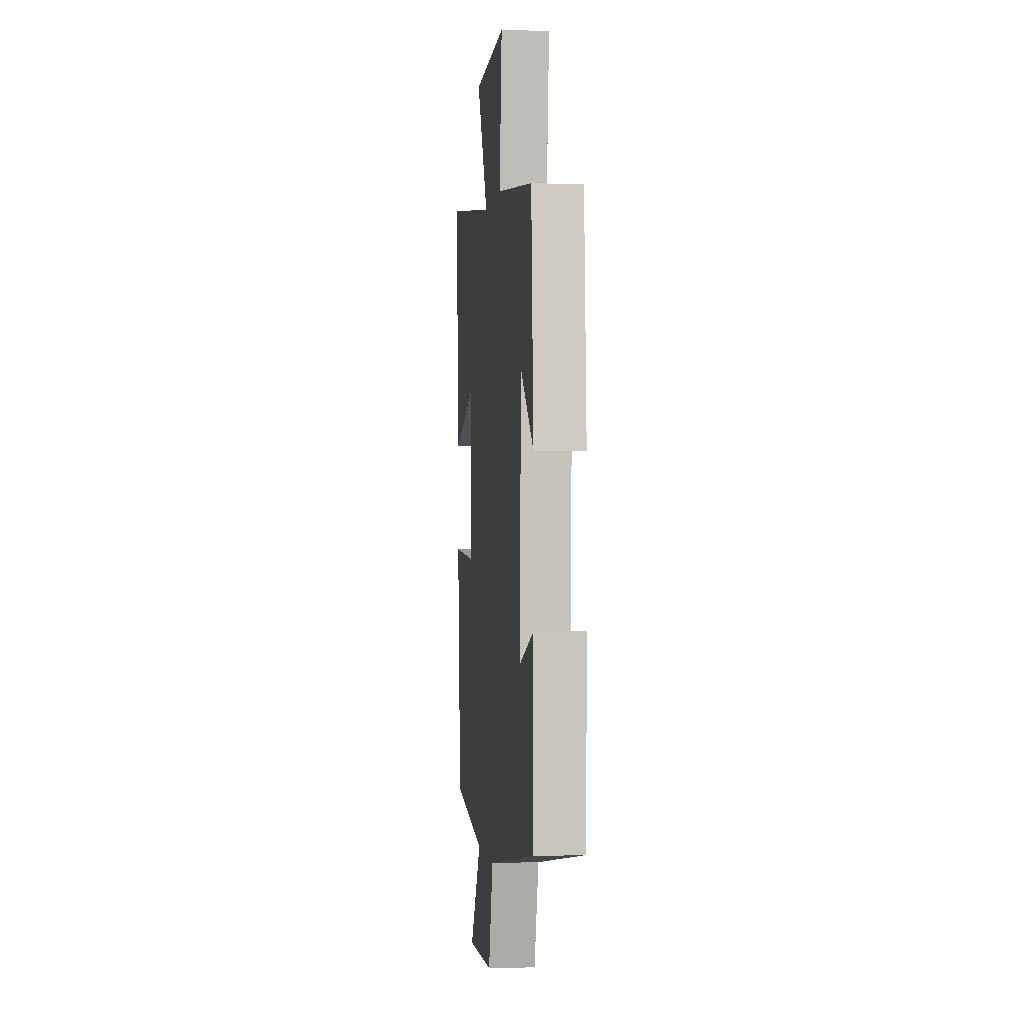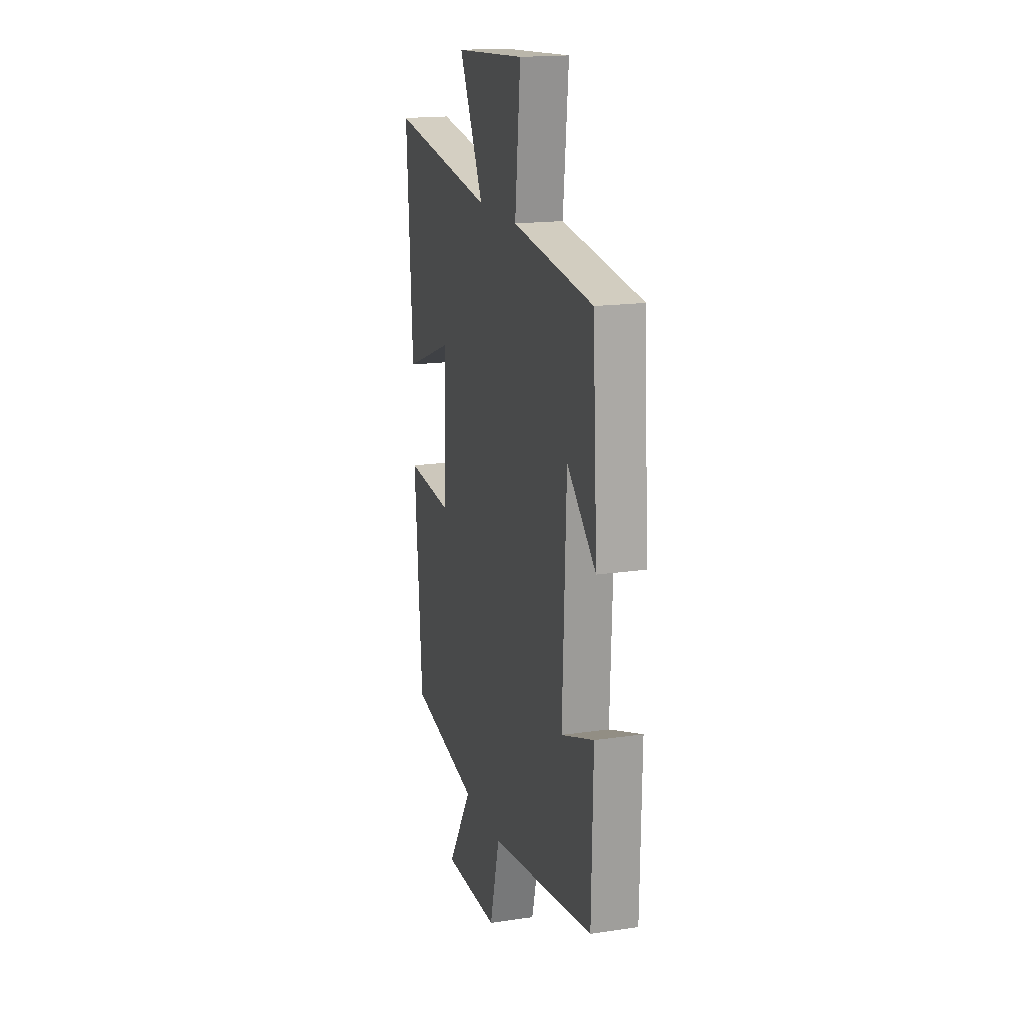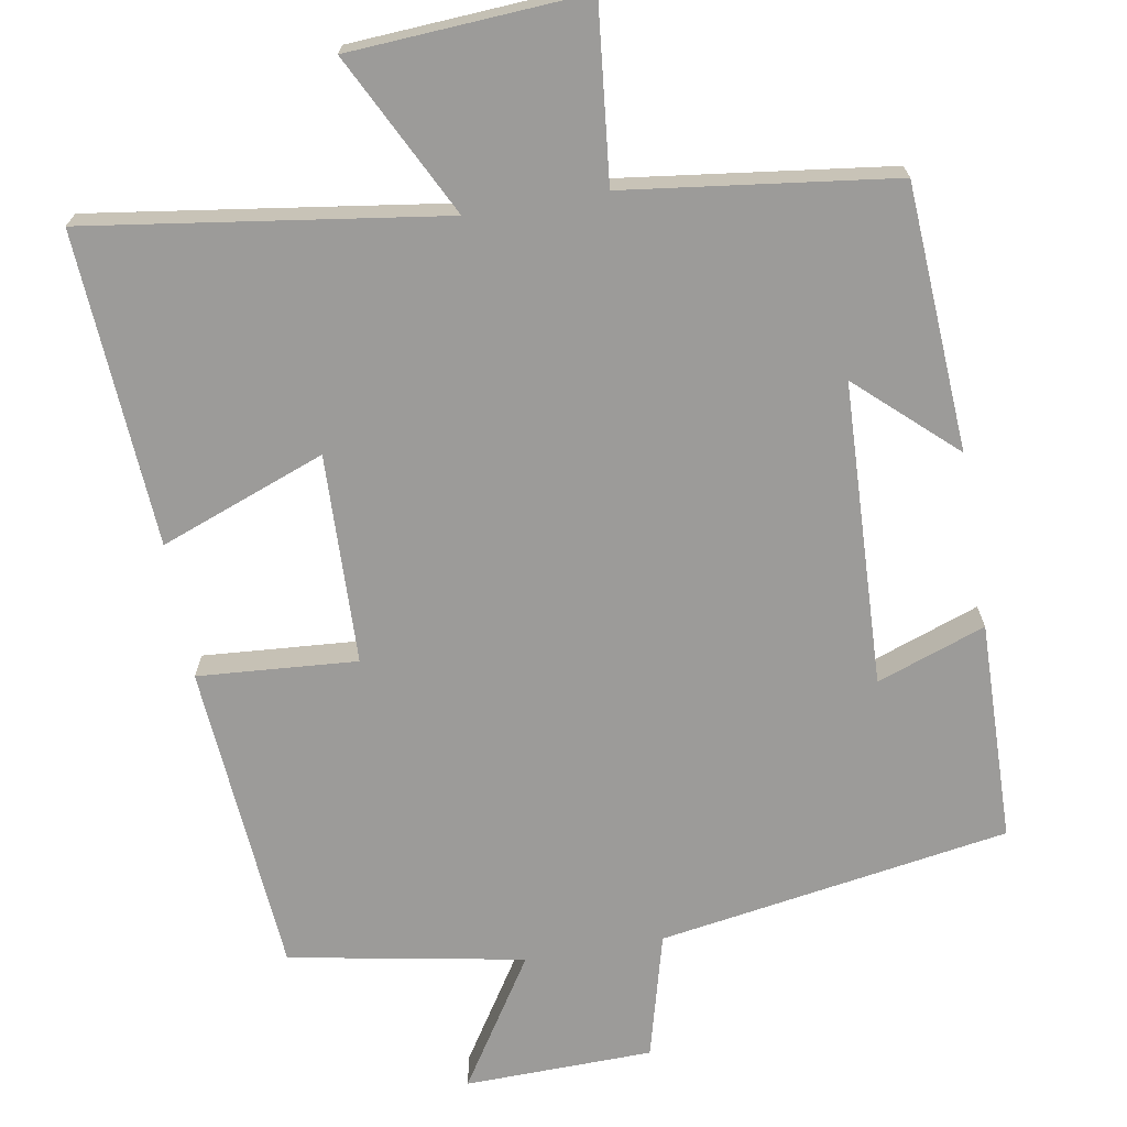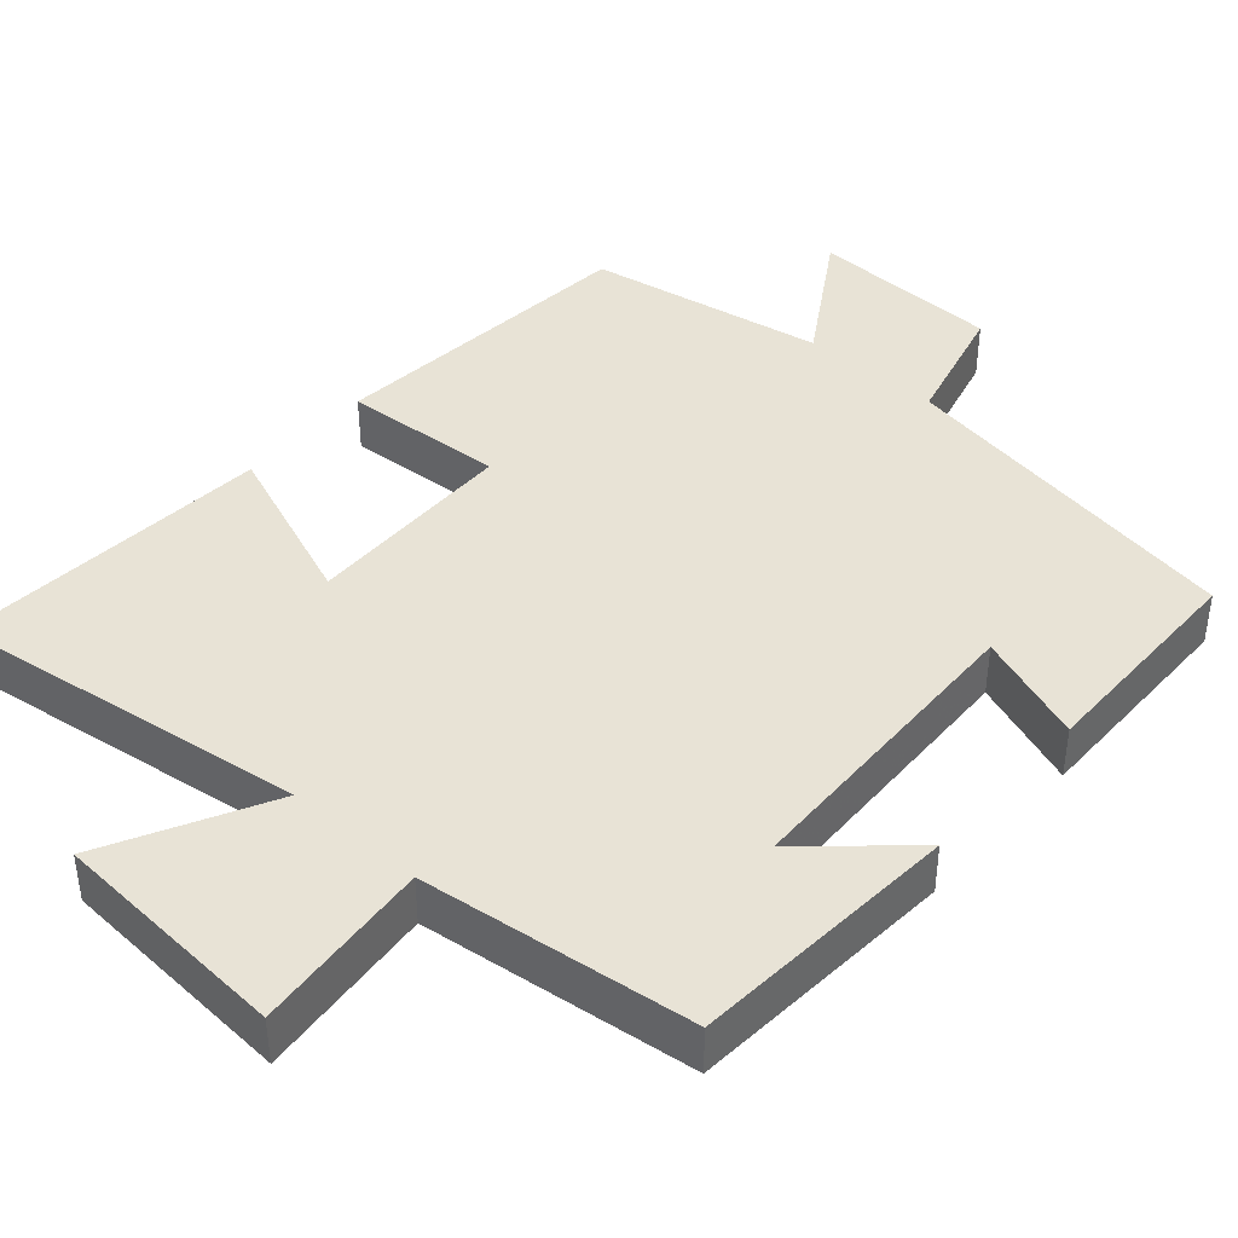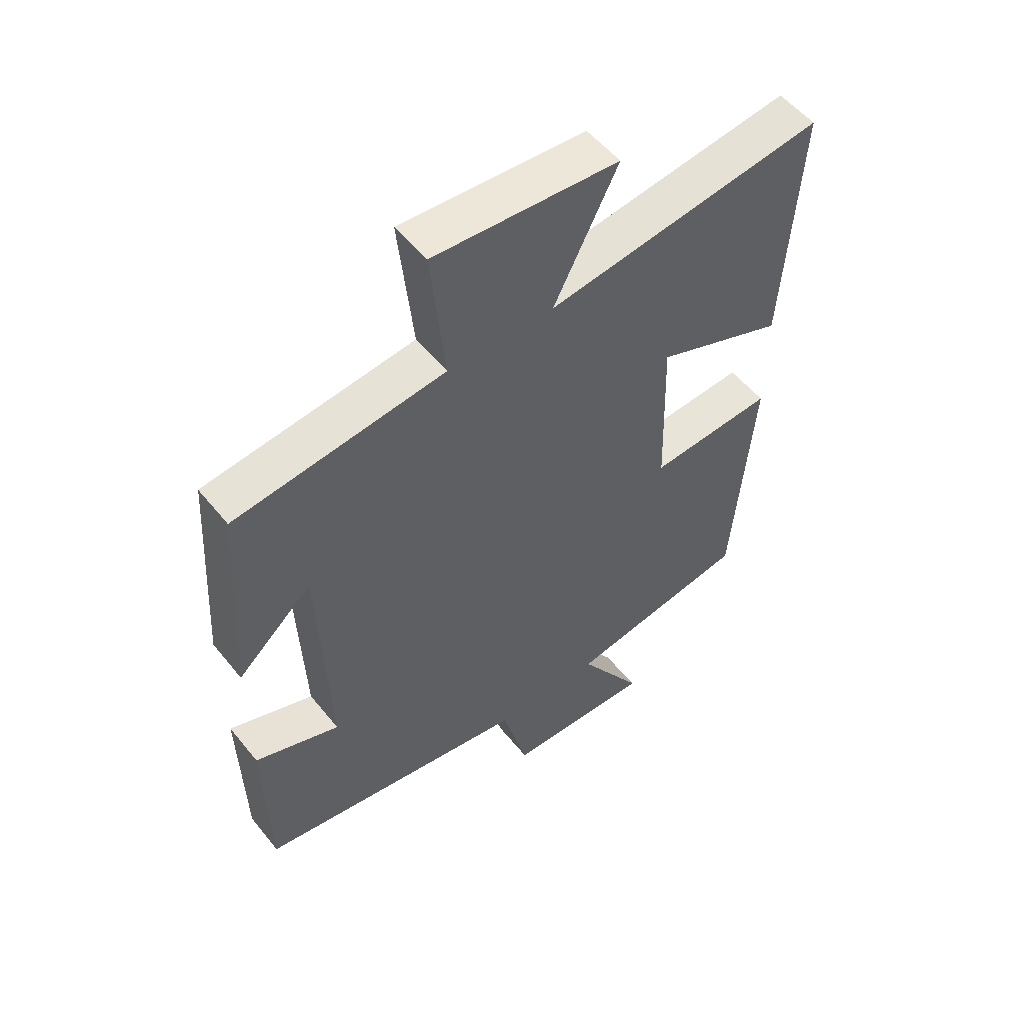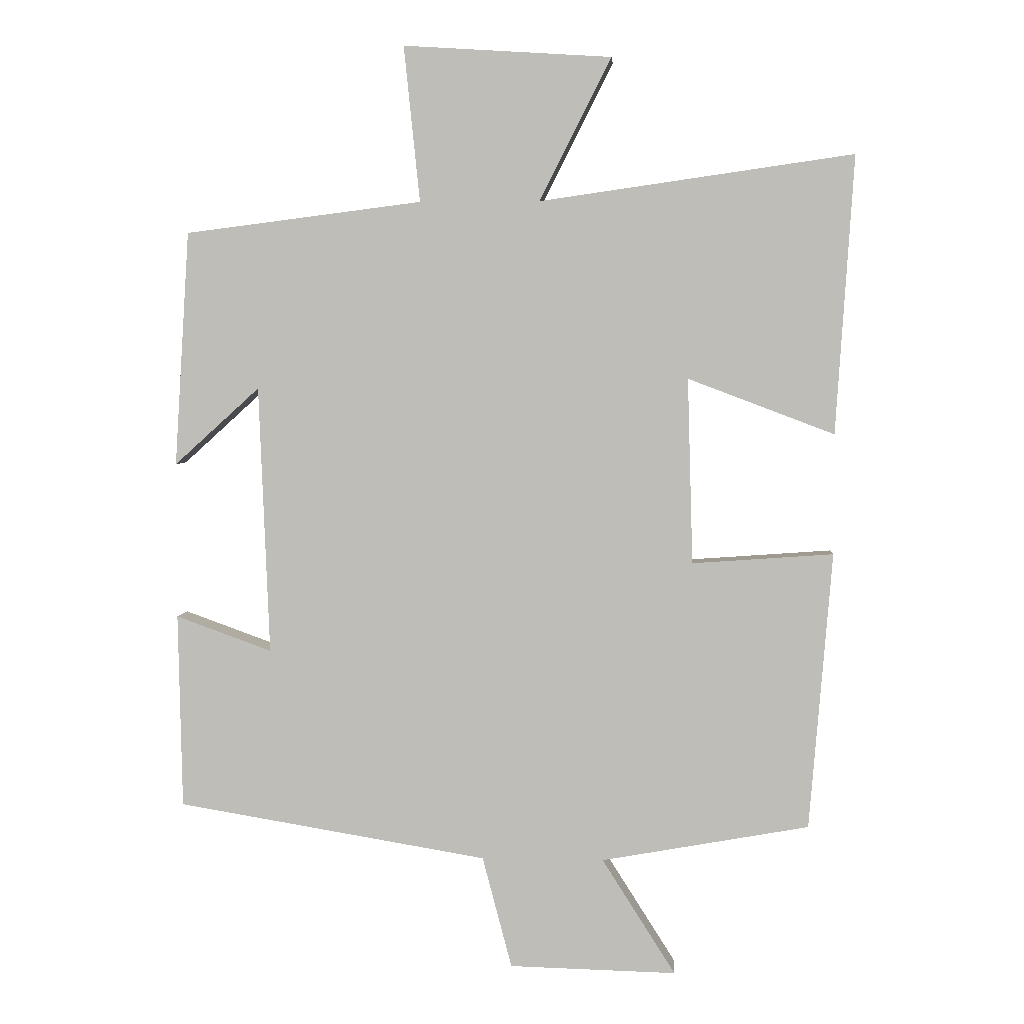
<metadata>
{"format":"obj","ext":"obj","renderer":"f3d","projection":"perspective","resolution":1024,"background":"white","views":[{"elev":-0.7,"azim":83.0,"up":"+Z"},{"elev":17.5,"azim":73.8,"up":"+Z"},{"elev":-69.9,"azim":9.7,"up":"+Y"},{"elev":41.5,"azim":41.7,"up":"+Y"},{"elev":53.8,"azim":142.0,"up":"+Z"},{"elev":3.7,"azim":-175.8,"up":"+Z"}]}
</metadata>
<code>
v -0.527 0.07 0.567
v -0.057 0.07 0.5
v -0.165 0.07 0.713
v 0.147 0.07 0.733
v 0.123 0.07 0.5
v 0.478 0.07 0.455
v 0.5 0.07 0.103
v 0.372 0.07 0.219
v 0.356 0.07 -0.183
v 0.5 0.07 -0.131
v 0.494 0.07 -0.423
v 0.029 0.07 -0.5
v -0.015 0.07 -0.667
v -0.265 0.07 -0.673
v -0.155 0.07 -0.5
v -0.466 0.07 -0.444
v -0.5 0.07 -0.029
v -0.289 0.07 -0.044
v -0.281 0.07 0.234
v -0.5 0.07 0.151
v -0.527 0 0.567
v -0.057 0 0.5
v -0.165 0 0.713
v 0.147 0 0.733
v 0.123 0 0.5
v 0.478 0 0.455
v 0.5 0 0.103
v 0.372 0 0.219
v 0.356 0 -0.183
v 0.5 0 -0.131
v 0.494 0 -0.423
v 0.029 0 -0.5
v -0.015 0 -0.667
v -0.265 0 -0.673
v -0.155 0 -0.5
v -0.466 0 -0.444
v -0.5 0 -0.029
v -0.289 0 -0.044
v -0.281 0 0.234
v -0.5 0 0.151
f 19 20 1 2
f 18 19 2
f 15 16 17 18
f 15 18 2
f 12 13 14 15
f 11 12 15
f 10 11 15
f 9 10 15
f 8 9 15 2
f 5 6 7 8
f 5 8 2 3
f 3 4 5
f 22 21 40 39
f 22 39 38
f 38 37 36 35
f 22 38 35
f 35 34 33 32
f 35 32 31
f 35 31 30
f 35 30 29
f 22 35 29 28
f 28 27 26 25
f 23 22 28 25
f 25 24 23
f 1 21 22 2
f 2 22 23 3
f 3 23 24 4
f 4 24 25 5
f 5 25 26 6
f 6 26 27 7
f 7 27 28 8
f 8 28 29 9
f 9 29 30 10
f 10 30 31 11
f 11 31 32 12
f 12 32 33 13
f 13 33 34 14
f 14 34 35 15
f 15 35 36 16
f 16 36 37 17
f 17 37 38 18
f 18 38 39 19
f 19 39 40 20
f 20 40 21 1

</code>
